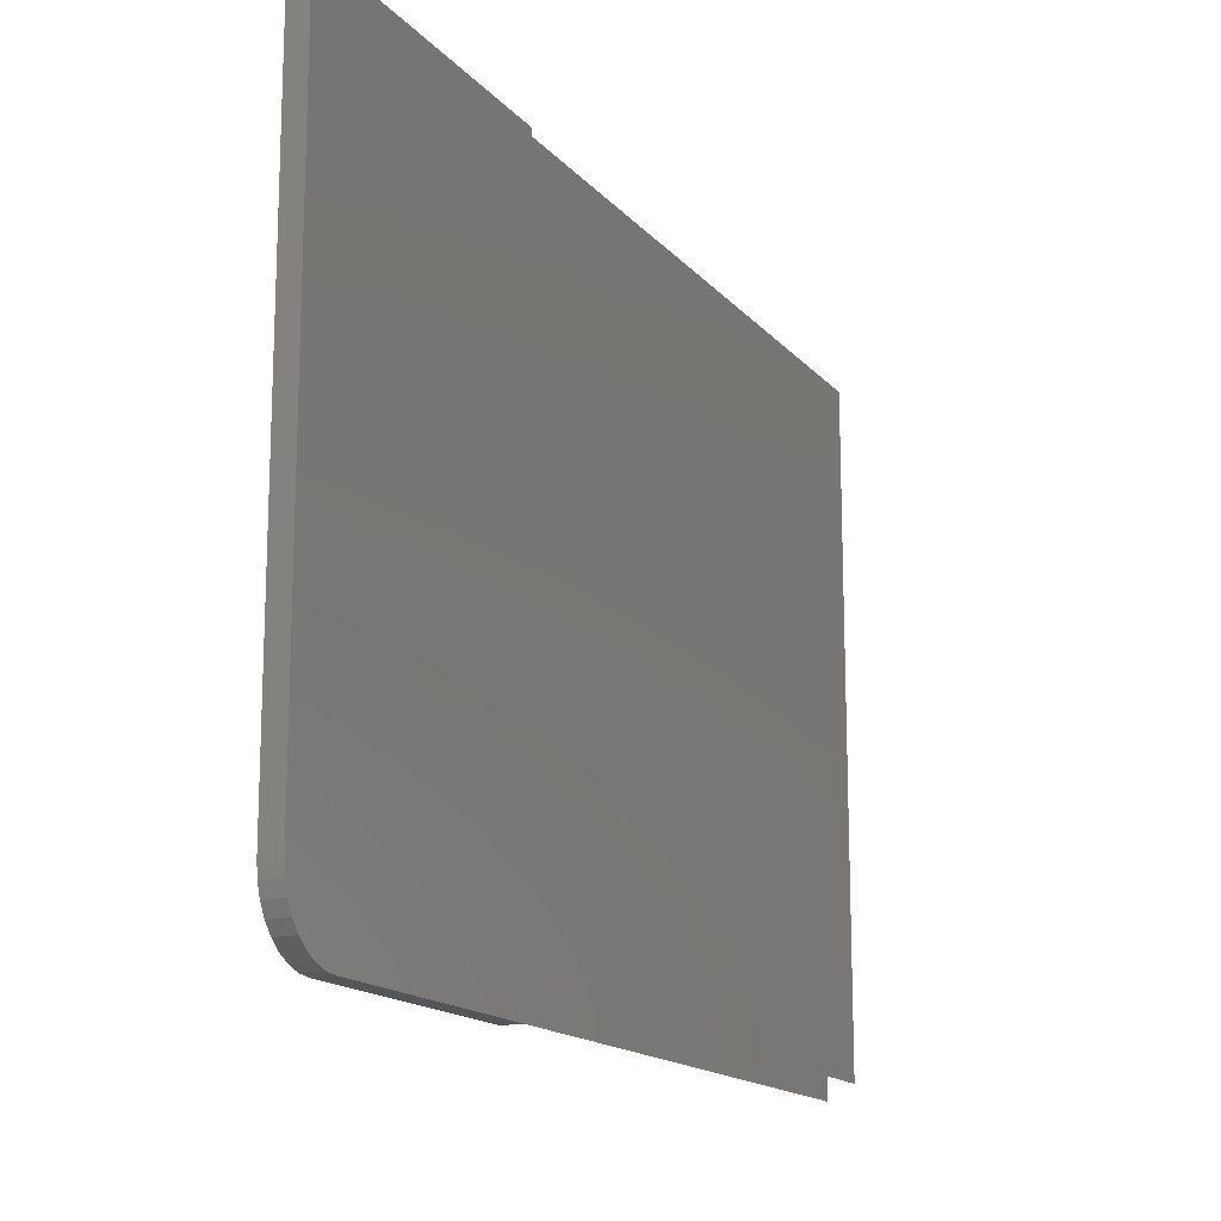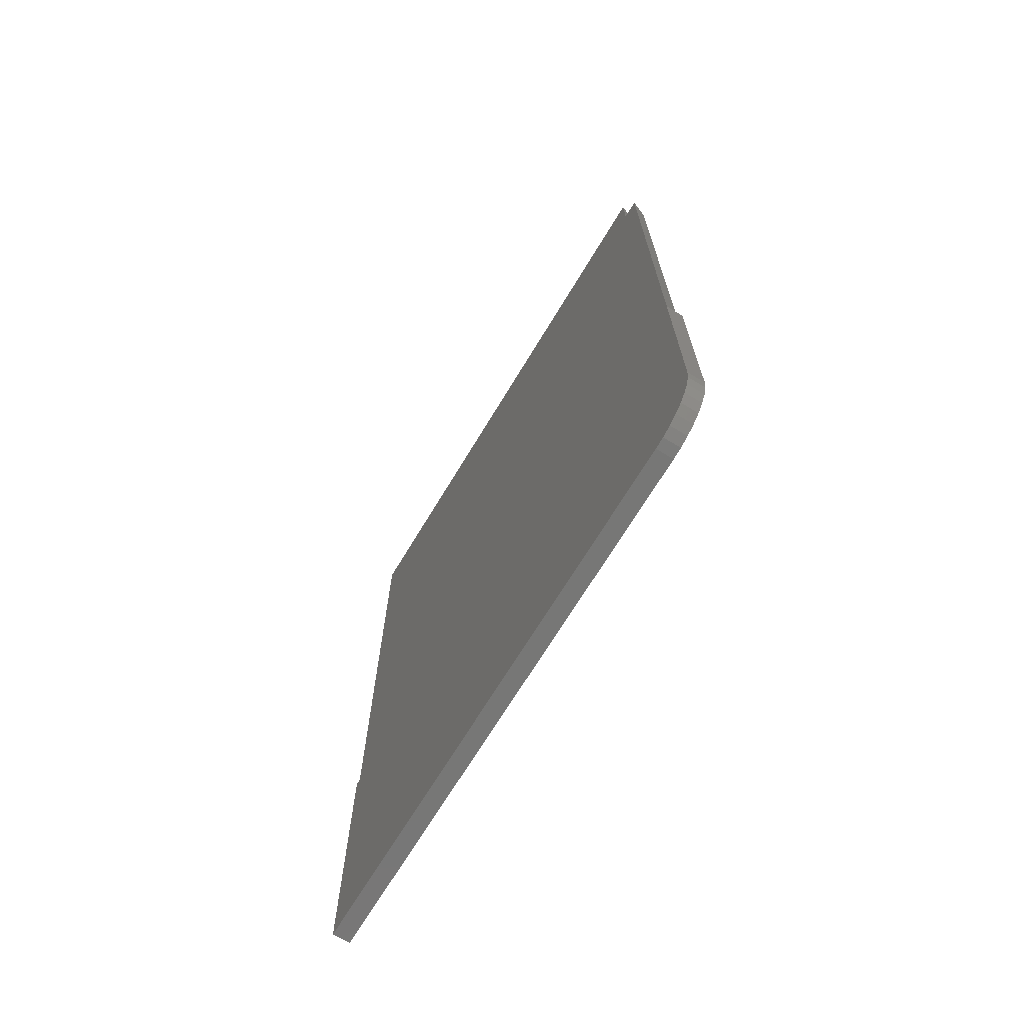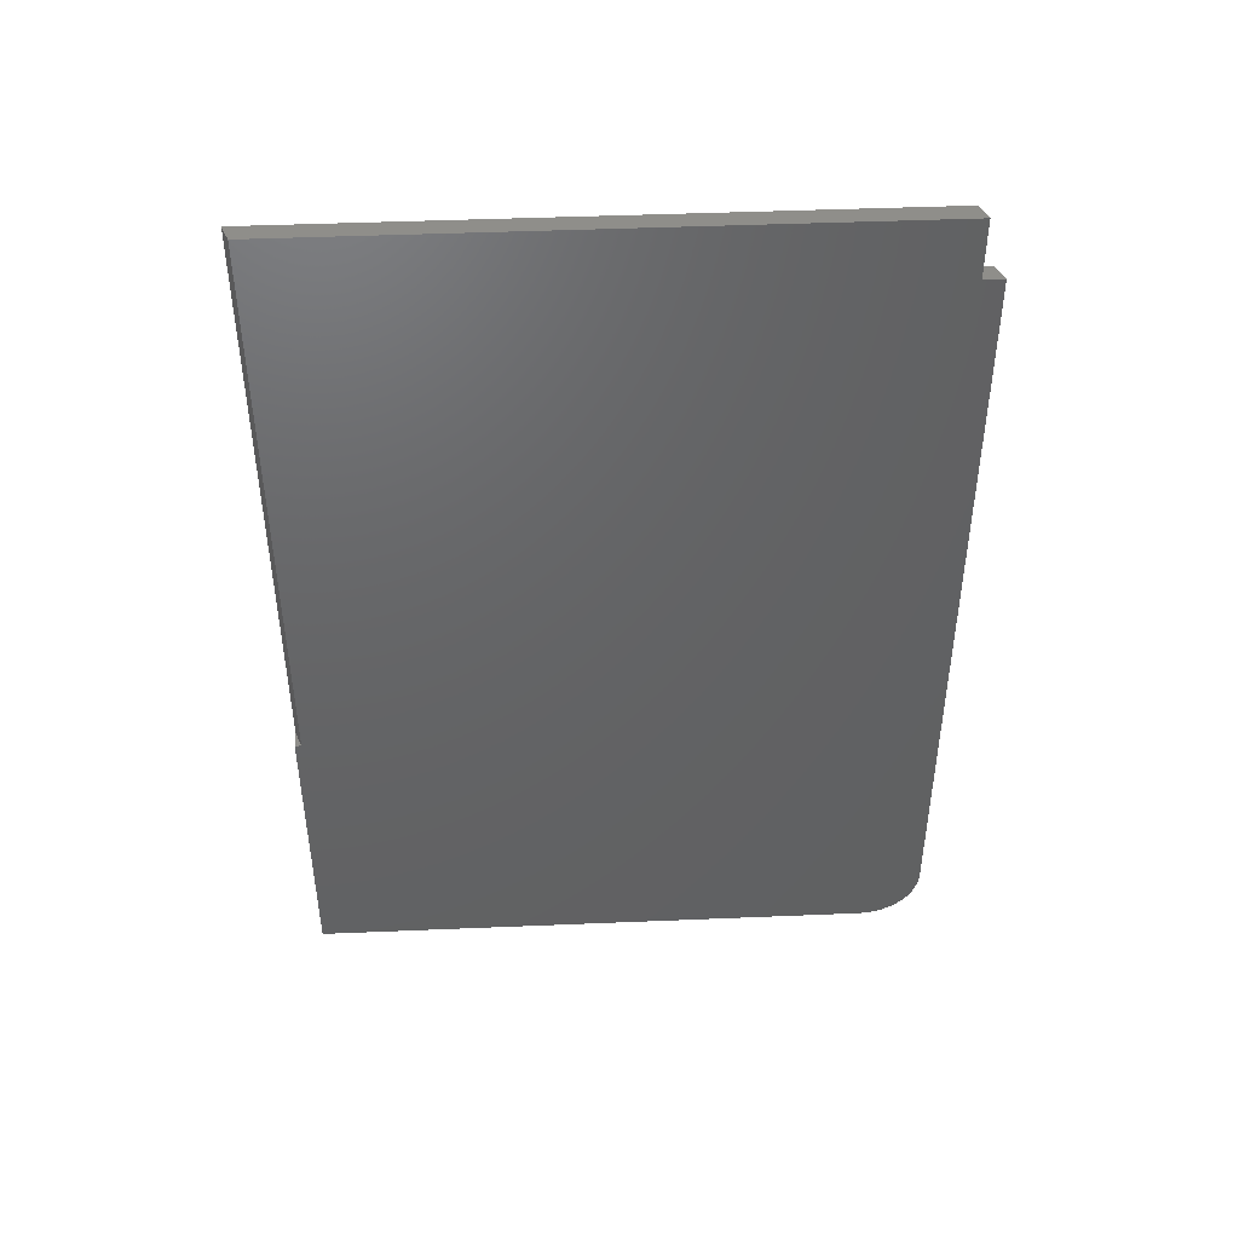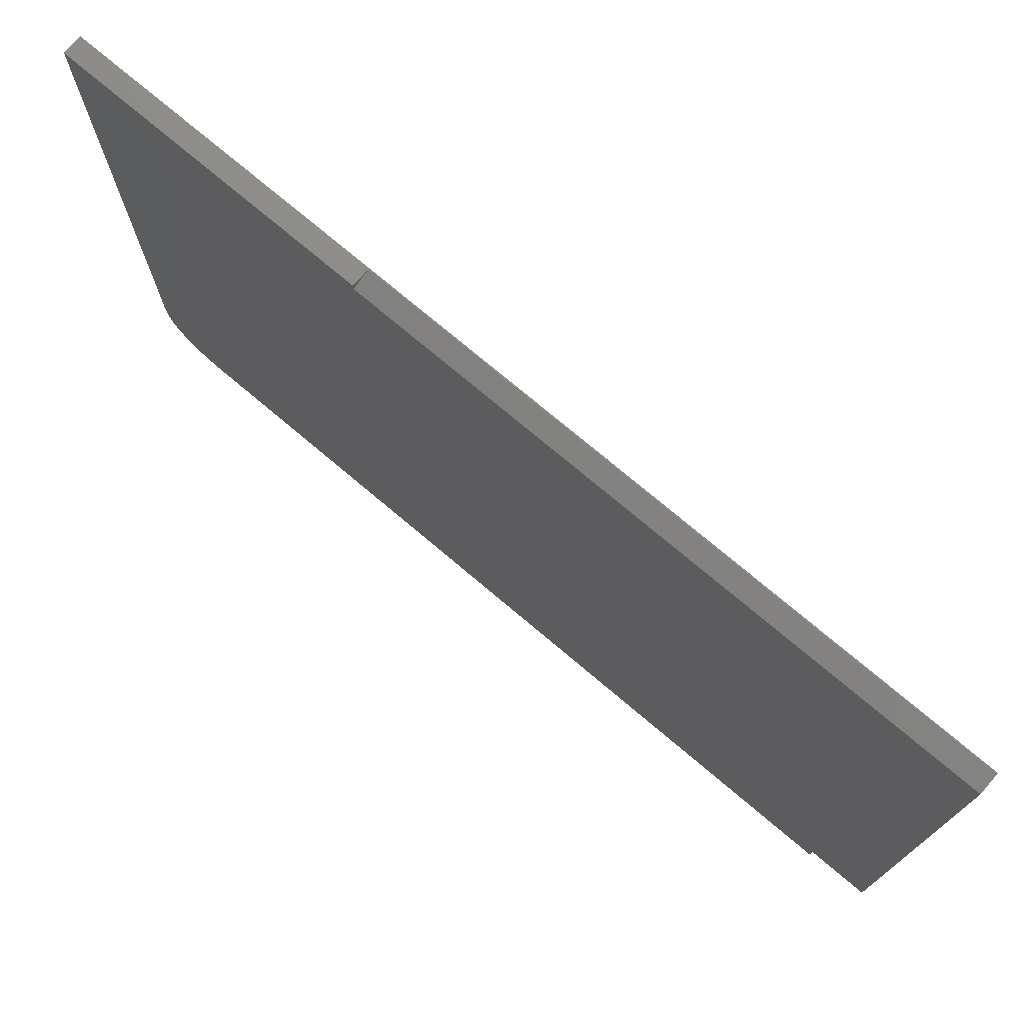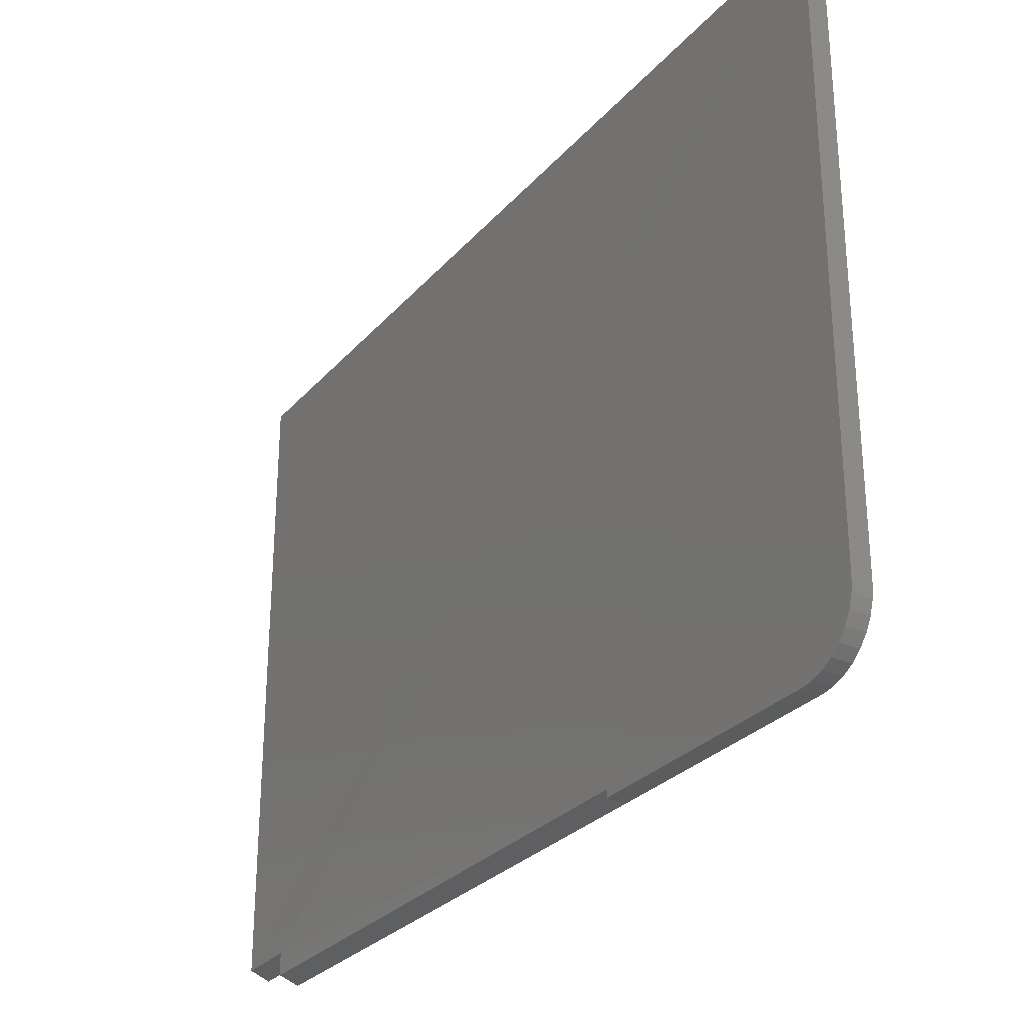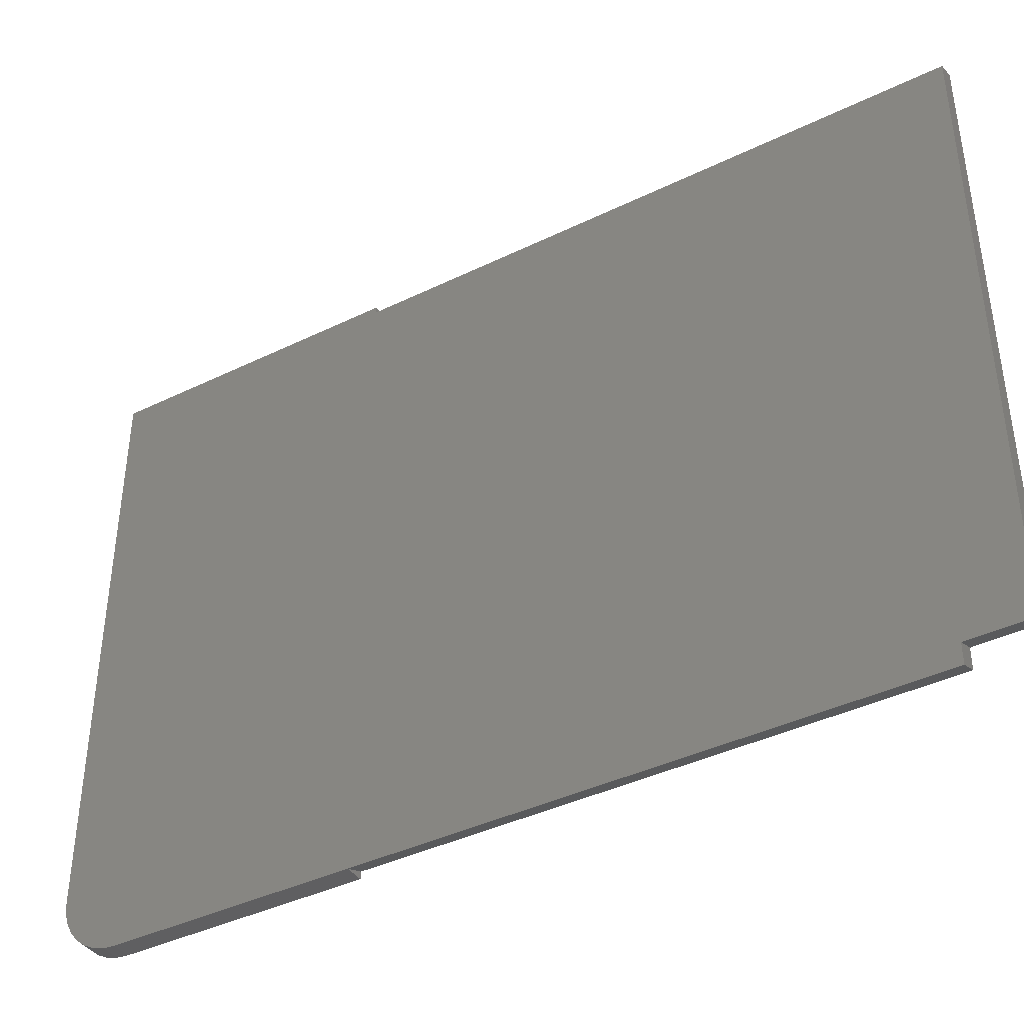
<metadata>
{"format":"stl","ext":"stl","renderer":"f3d","projection":"perspective","resolution":1024,"background":"white","views":[{"elev":-15.6,"azim":-154.1,"up":"+Y"},{"elev":-69.4,"azim":-31.1,"up":"+Z"},{"elev":44.2,"azim":-92.8,"up":"+Z"},{"elev":74.6,"azim":-49.8,"up":"+Y"},{"elev":-28.7,"azim":147.6,"up":"+Y"},{"elev":-40.3,"azim":-59.1,"up":"+Y"}]}
</metadata>
<code>
# stl→obj: 35 verts, 66 faces
v -1.665e-16 -0.5045 0.75
v 0.03125 -0.4922 0.75
v -1.665e-16 0.5234 0.75
v 0.03125 0.5346 0.75
v 0.02951 0.5346 0.75
v -1.128e-17 -0.5391 -0.6484
v -5.551e-17 -0.5391 -0.25
v 0 0.5234 -0.25
v -5.551e-17 0.5346 -0.25
v 7.299e-33 0.5346 -0.75
v 6.904e-34 -0.4375 -0.75
v -2.167e-19 -0.4573 -0.748
v -8.583e-19 -0.4764 -0.7423
v -1.9e-18 -0.4939 -0.7329
v -3.303e-18 -0.5093 -0.7203
v -5.011e-18 -0.5219 -0.7049
v -6.961e-18 -0.5313 -0.6873
v -9.076e-18 -0.5371 -0.6683
v 0 -0.5045 0.6484
v -1.553e-16 -0.5391 0.6484
v 0.03125 -0.5391 -0.6484
v 0.03125 -0.5371 -0.6683
v 0.03125 -0.5313 -0.6873
v 0.03125 -0.5219 -0.7049
v 0.03125 -0.5093 -0.7203
v 0.03125 -0.4939 -0.7329
v 0.03125 -0.4764 -0.7423
v 0.03125 -0.4573 -0.748
v 0.03125 -0.4375 -0.75
v 0.03125 0.5346 -0.75
v 0.03125 -0.5272 -0.25
v 0.03125 -0.5391 -0.25
v 0.03207 -0.4922 0.6484
v 0.03125 -0.5272 0.6484
v 0.02951 0.5346 -0.25
f 1 2 3
f 3 2 4
f 3 4 5
f 6 7 8
f 6 8 9
f 6 9 10
f 6 10 11
f 6 11 12
f 6 12 13
f 6 13 14
f 6 14 15
f 6 15 16
f 6 16 17
f 6 17 18
f 3 8 1
f 1 8 19
f 8 7 19
f 19 7 20
f 21 22 23
f 21 23 24
f 21 24 25
f 21 25 26
f 21 26 27
f 21 27 28
f 21 28 29
f 21 29 30
f 21 30 31
f 21 31 32
f 4 2 30
f 30 2 33
f 30 33 31
f 31 33 34
f 34 20 31
f 31 20 7
f 20 34 19
f 19 34 33
f 2 1 33
f 33 1 19
f 32 7 21
f 21 7 6
f 7 32 31
f 5 4 30
f 10 9 30
f 30 9 35
f 30 35 5
f 3 5 8
f 8 5 35
f 35 9 8
f 29 11 30
f 30 11 10
f 11 29 12
f 12 29 28
f 12 28 13
f 13 28 27
f 13 27 14
f 14 27 26
f 14 26 15
f 15 26 25
f 15 25 16
f 16 25 24
f 16 24 17
f 17 24 23
f 17 23 18
f 18 23 22
f 18 22 6
f 6 22 21

</code>
